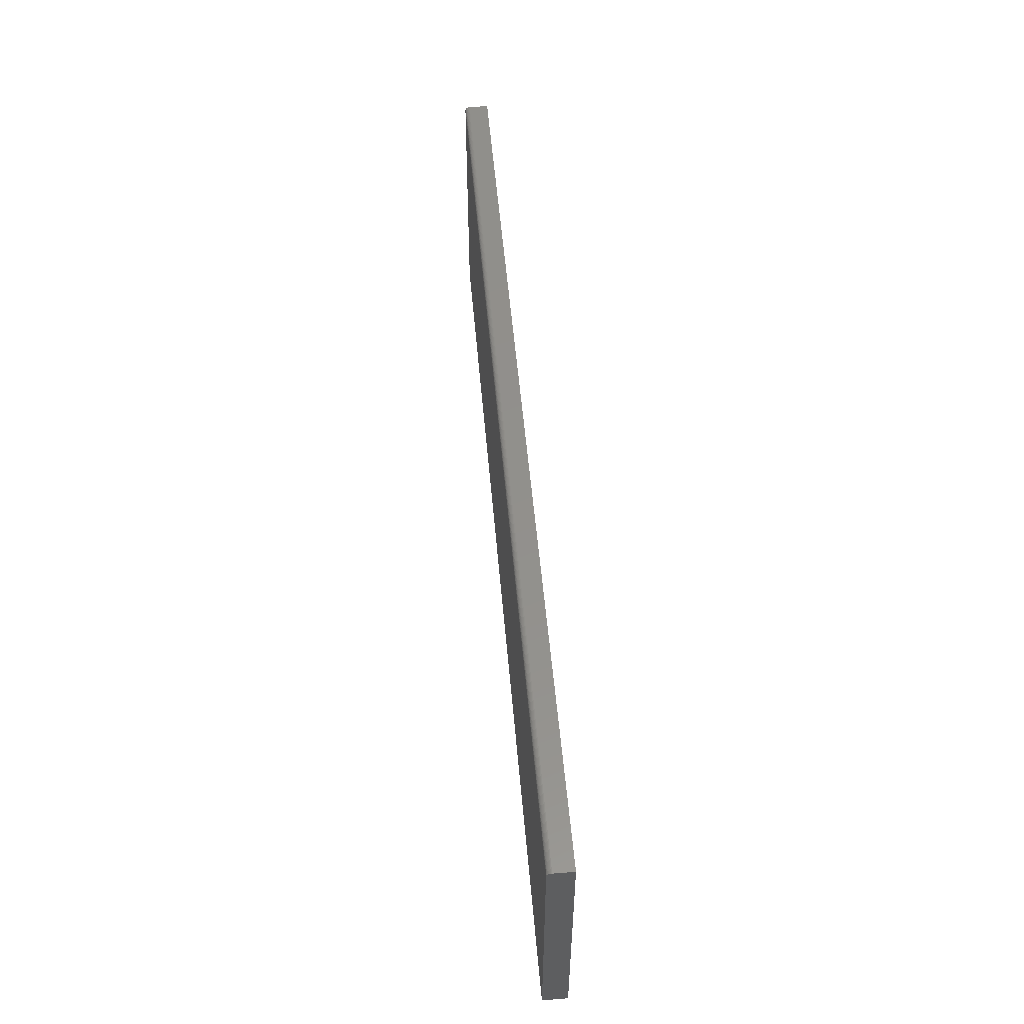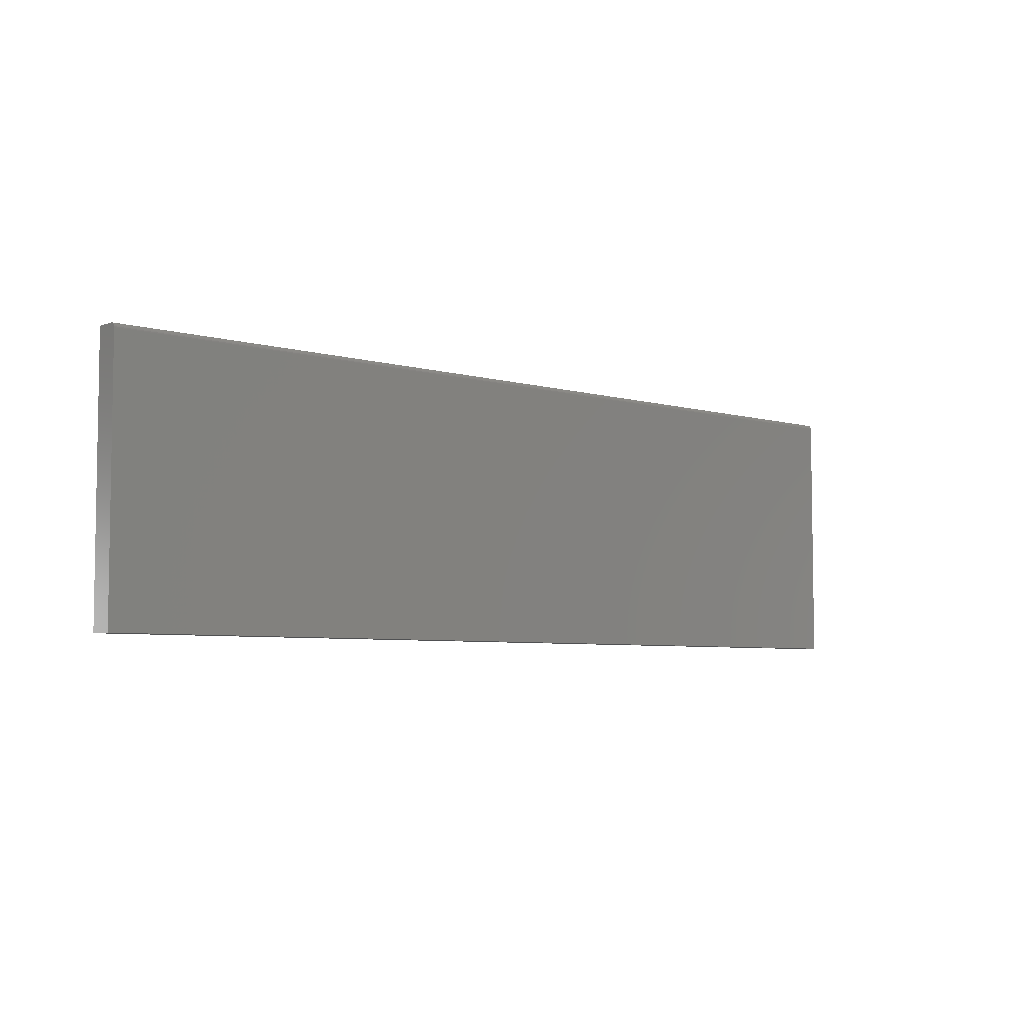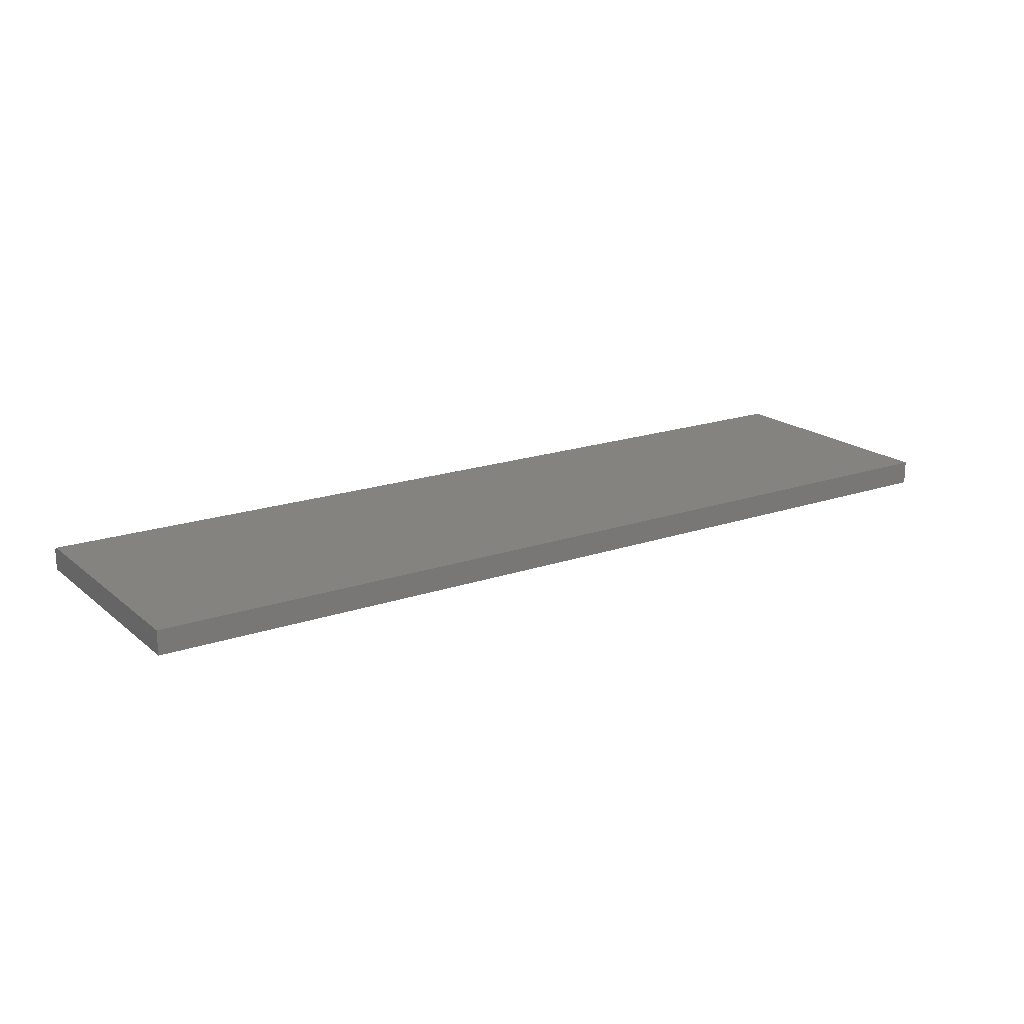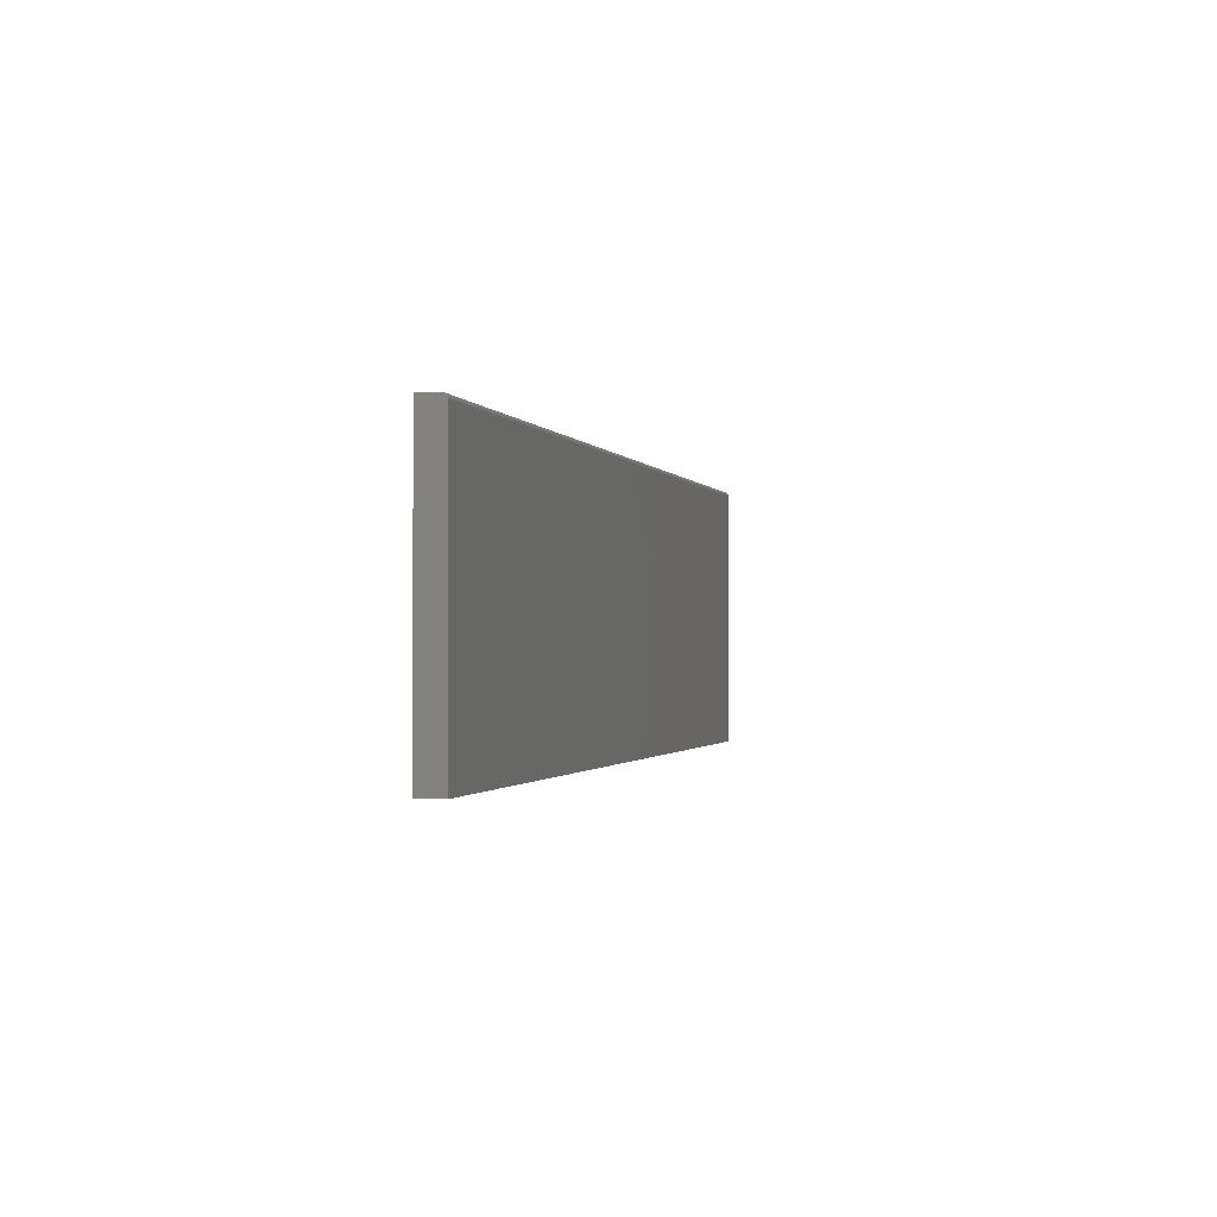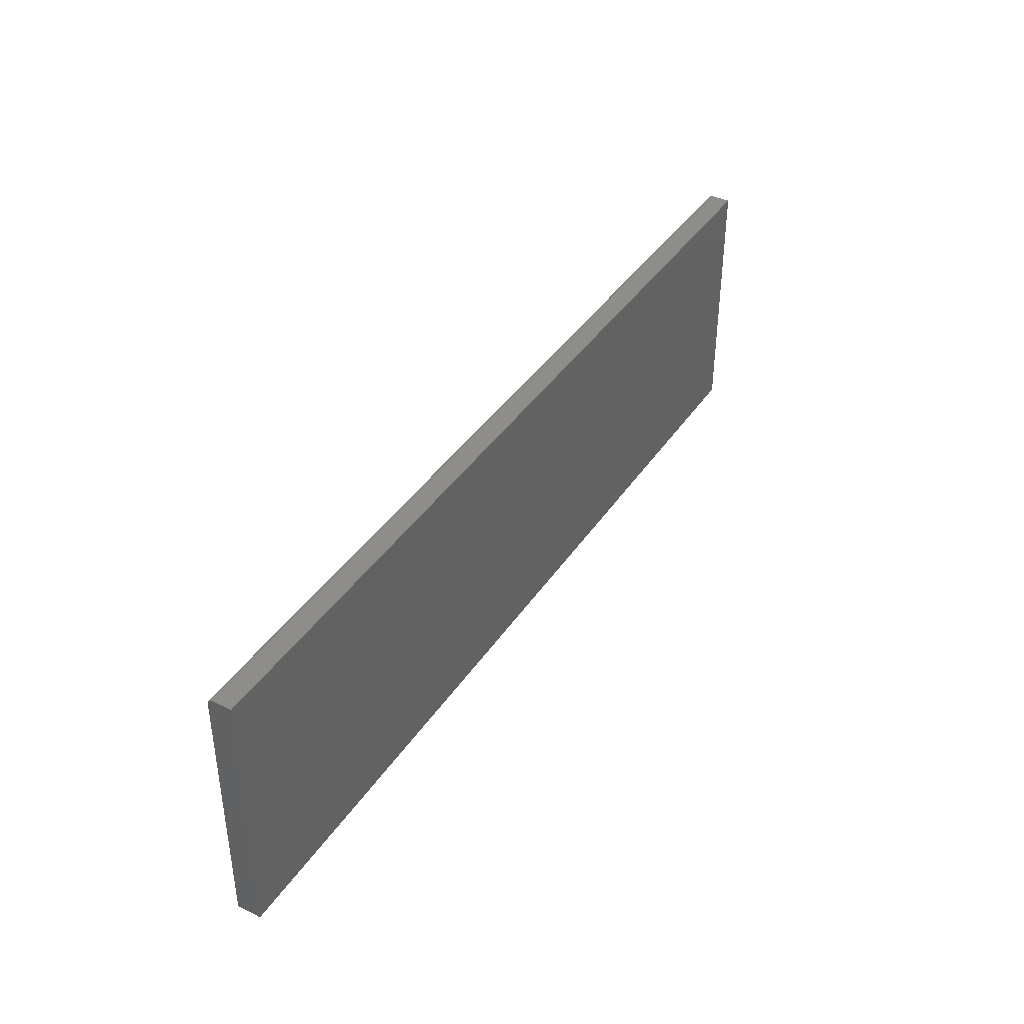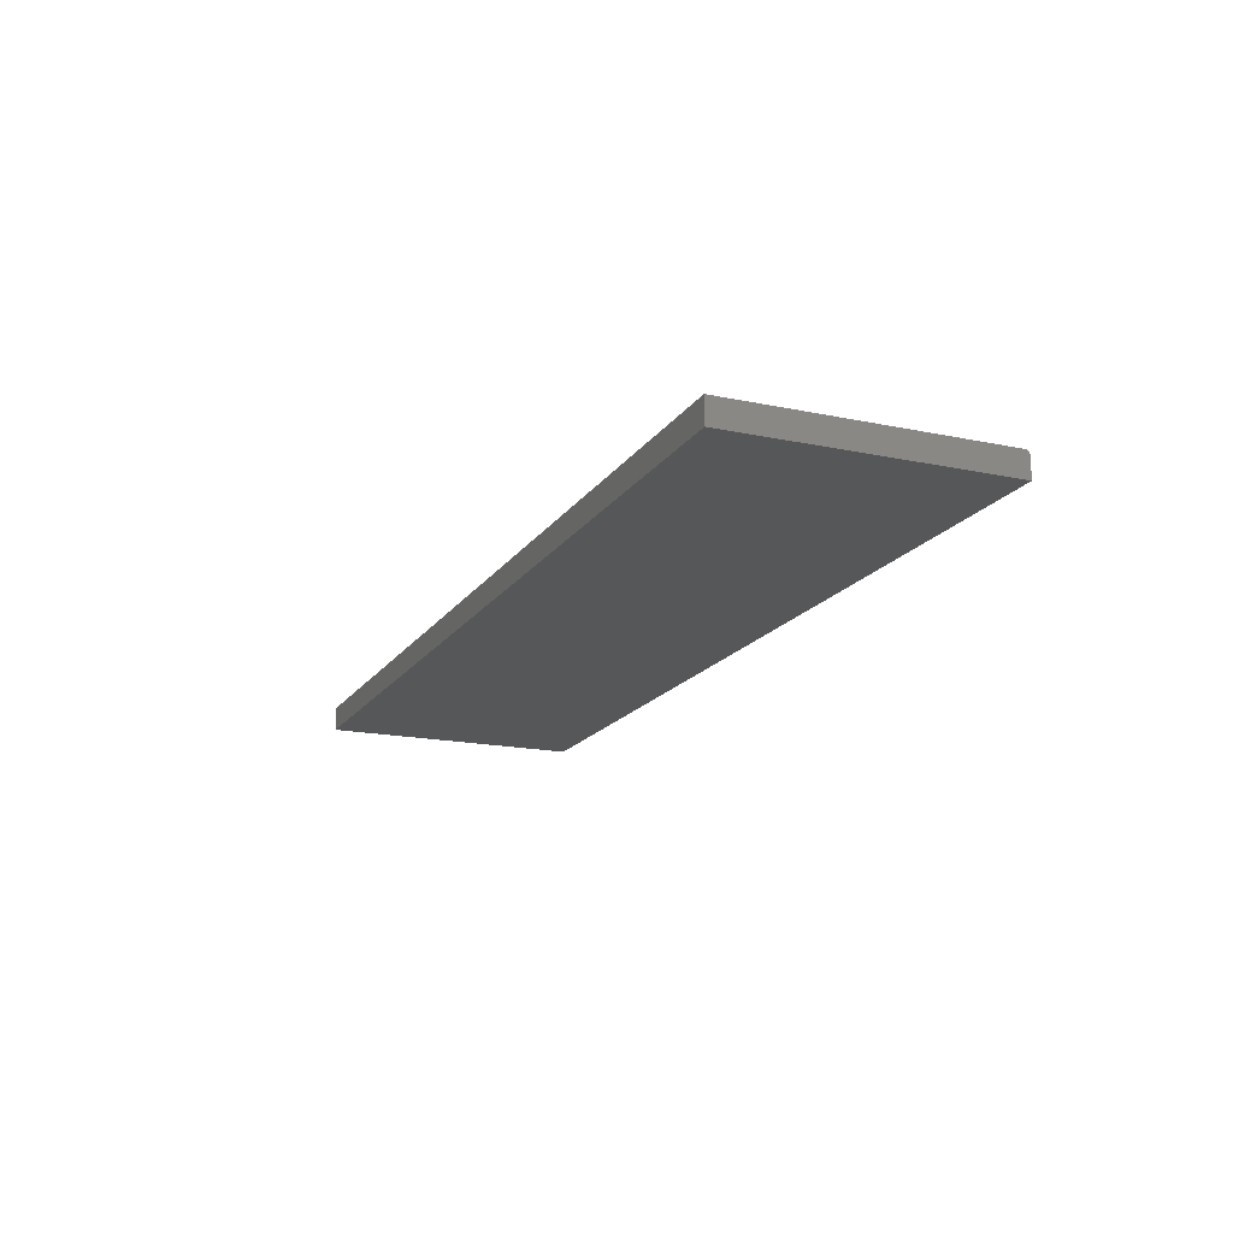
<metadata>
{"format":"stl","ext":"stl","renderer":"f3d","projection":"perspective","resolution":1024,"background":"white","views":[{"elev":53.2,"azim":85.1,"up":"+Y"},{"elev":-5.5,"azim":-41.8,"up":"+Y"},{"elev":18.5,"azim":-33.5,"up":"+Z"},{"elev":-1.1,"azim":-75.6,"up":"+Y"},{"elev":39.7,"azim":120.4,"up":"+Y"},{"elev":-17.1,"azim":67.0,"up":"+Z"}]}
</metadata>
<code>
# stl→obj: 24 verts, 44 faces
v -0.75 -0.2109 0.03906
v 0.75 -0.2109 0.03906
v -0.75 0.2076 0.03906
v 0.75 0.2076 0.03906
v -0.75 0.2091 0.03891
v -0.75 0.2119 0.03775
v -0.75 0.2106 0.03847
v -0.75 -0.2109 0
v -0.75 0.2131 0.03677
v -0.75 0.2141 0.03559
v -0.75 0.2148 0.03424
v -0.75 0.2152 0.03277
v -0.75 0.2154 0.03125
v -0.75 0.2154 0
v 0.75 0.2154 0.03125
v 0.75 0.2154 0
v 0.75 0.2119 0.03775
v 0.75 0.2141 0.03559
v 0.75 0.2131 0.03677
v 0.75 -0.2109 0
v 0.75 0.2106 0.03847
v 0.75 0.2091 0.03891
v 0.75 0.2152 0.03277
v 0.75 0.2148 0.03424
f 1 2 3
f 3 2 4
f 3 5 6
f 6 5 7
f 8 1 3
f 8 3 6
f 8 6 9
f 8 9 10
f 8 10 11
f 8 11 12
f 8 12 13
f 8 13 14
f 15 16 13
f 13 16 14
f 17 18 19
f 4 2 20
f 16 18 17
f 16 17 21
f 16 21 22
f 16 22 4
f 16 4 20
f 18 16 15
f 18 15 23
f 18 23 24
f 15 13 23
f 23 13 12
f 23 12 24
f 24 12 11
f 24 11 18
f 18 11 10
f 18 10 19
f 19 10 9
f 19 9 17
f 17 9 6
f 17 6 21
f 21 6 7
f 21 7 22
f 22 7 5
f 22 5 4
f 4 5 3
f 8 14 20
f 20 14 16
f 1 8 2
f 2 8 20

</code>
